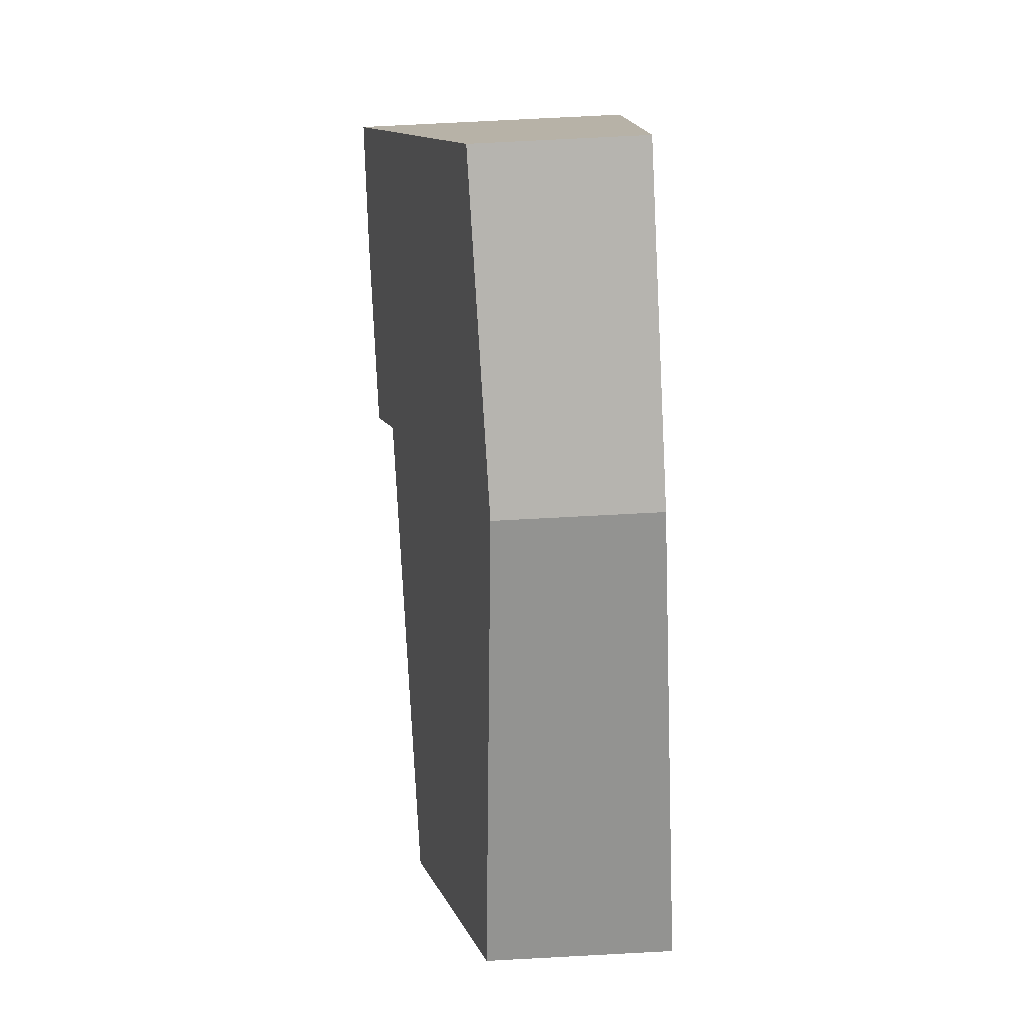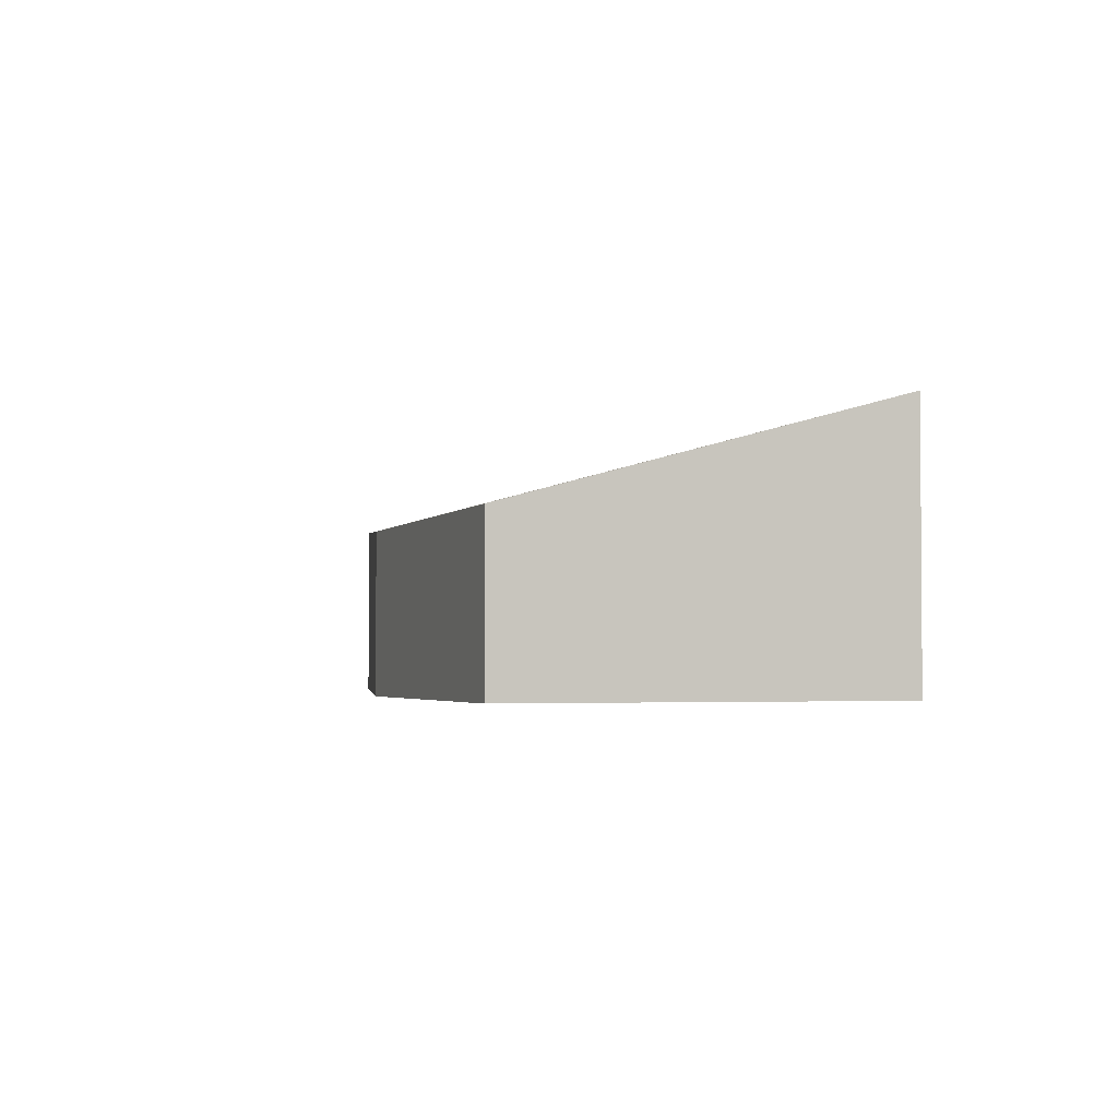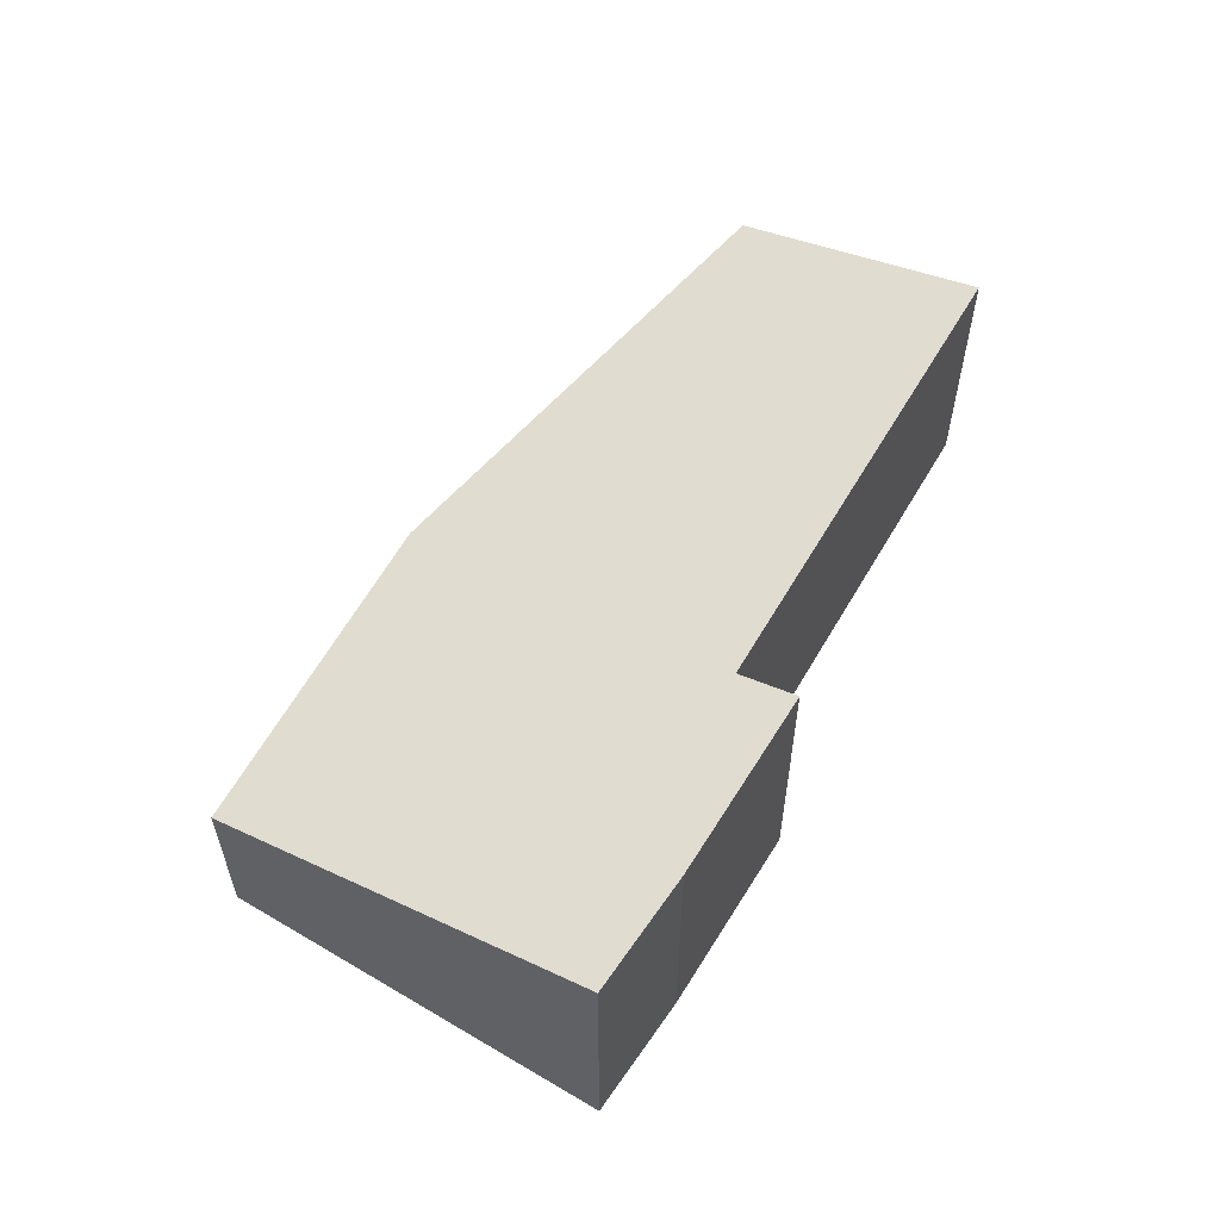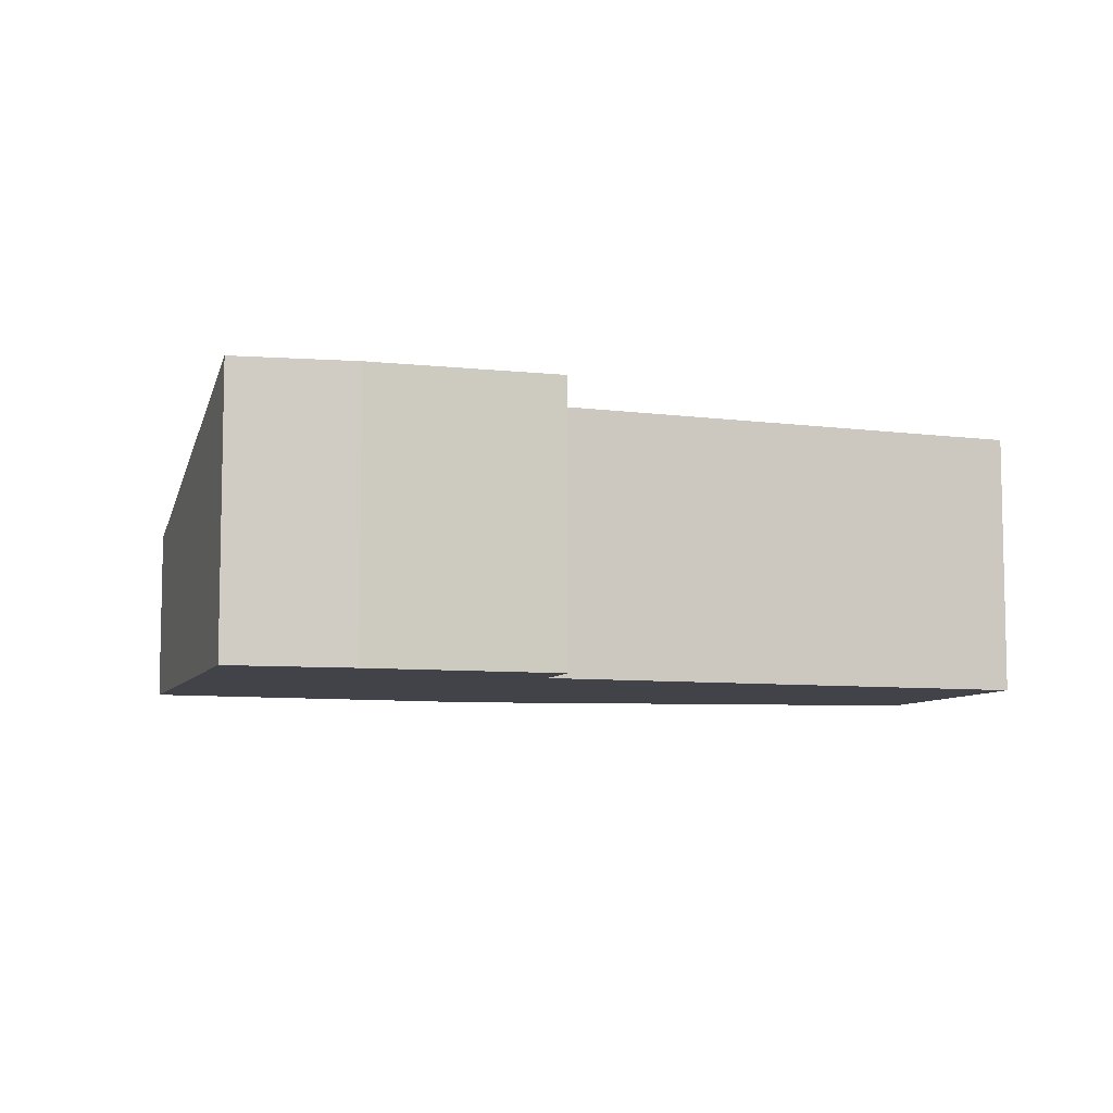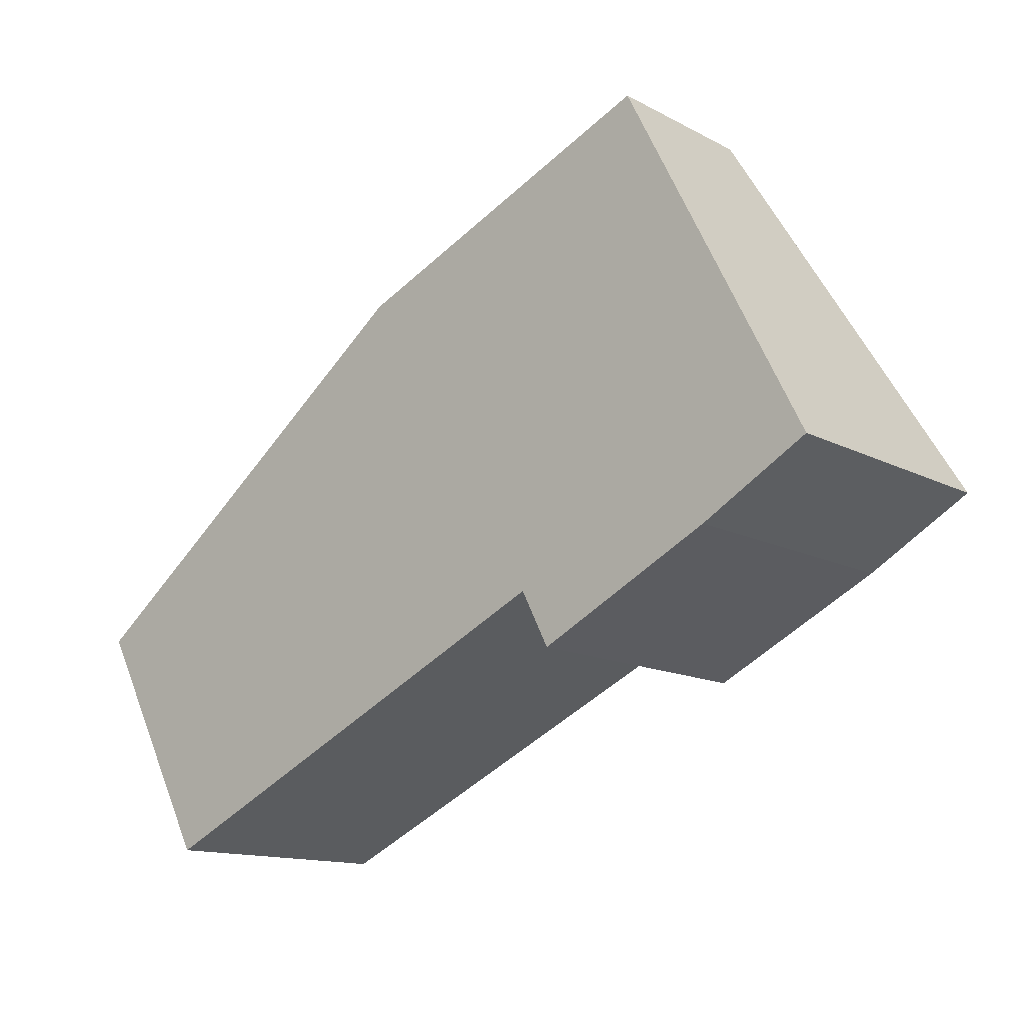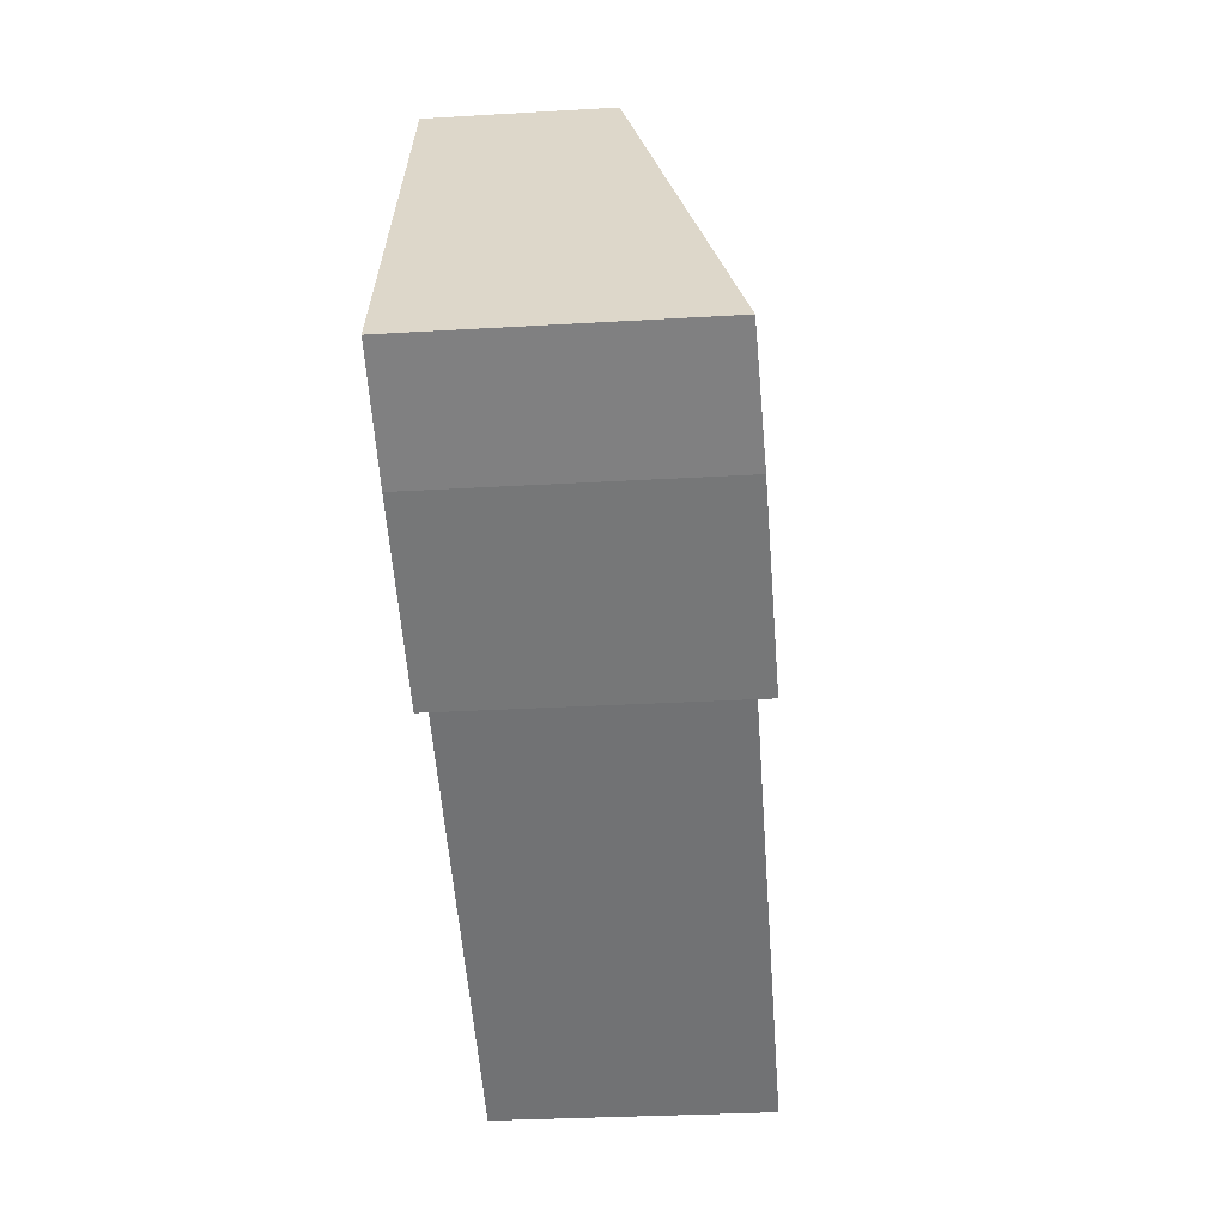
<metadata>
{"format":"obj","ext":"obj","renderer":"f3d","projection":"perspective","resolution":1024,"background":"white","views":[{"elev":75.9,"azim":-93.0,"up":"+Z"},{"elev":-2.6,"azim":46.3,"up":"+Y"},{"elev":58.5,"azim":94.4,"up":"+Y"},{"elev":-7.6,"azim":135.2,"up":"+Y"},{"elev":-13.3,"azim":40.2,"up":"+Z"},{"elev":-30.4,"azim":94.9,"up":"+Z"}]}
</metadata>
<code>
v  0 1.94 1.188e-16
v  5.888 2.699 -0.178
v  1.265 2.673 -2.374
v  3.959 1.672 3.068
v  7.975 2.868 0.166
v  6.179 2.873 -0.747
v  7.201 1.72 4.484
v  9.082 2.847 0.805
v  1.265 1.454e-16 -2.374
v  0 0 0
v  6.179 4.574e-17 -0.747
v  5.888 1.09e-17 -0.178
v  3.959 -1.879e-16 3.068
v  7.201 -2.746e-16 4.484
v  9.082 -4.929e-17 0.805
v  7.975 -1.016e-17 0.166
g defaultobject
f 1 2 3
f 2 1 4
f 2 5 6
f 5 2 4
f 5 4 7
f 5 7 8
f 9 1 3
f 1 9 10
f 11 2 6
f 2 11 12
f 10 4 1
f 4 10 13
f 4 14 7
f 14 4 13
f 7 15 8
f 15 7 14
f 8 16 5
f 16 8 15
f 5 11 6
f 11 5 16
f 12 3 2
f 3 12 9
f 9 13 10
f 13 9 12
f 13 12 14
f 14 12 11
f 14 11 16
f 14 16 15

</code>
